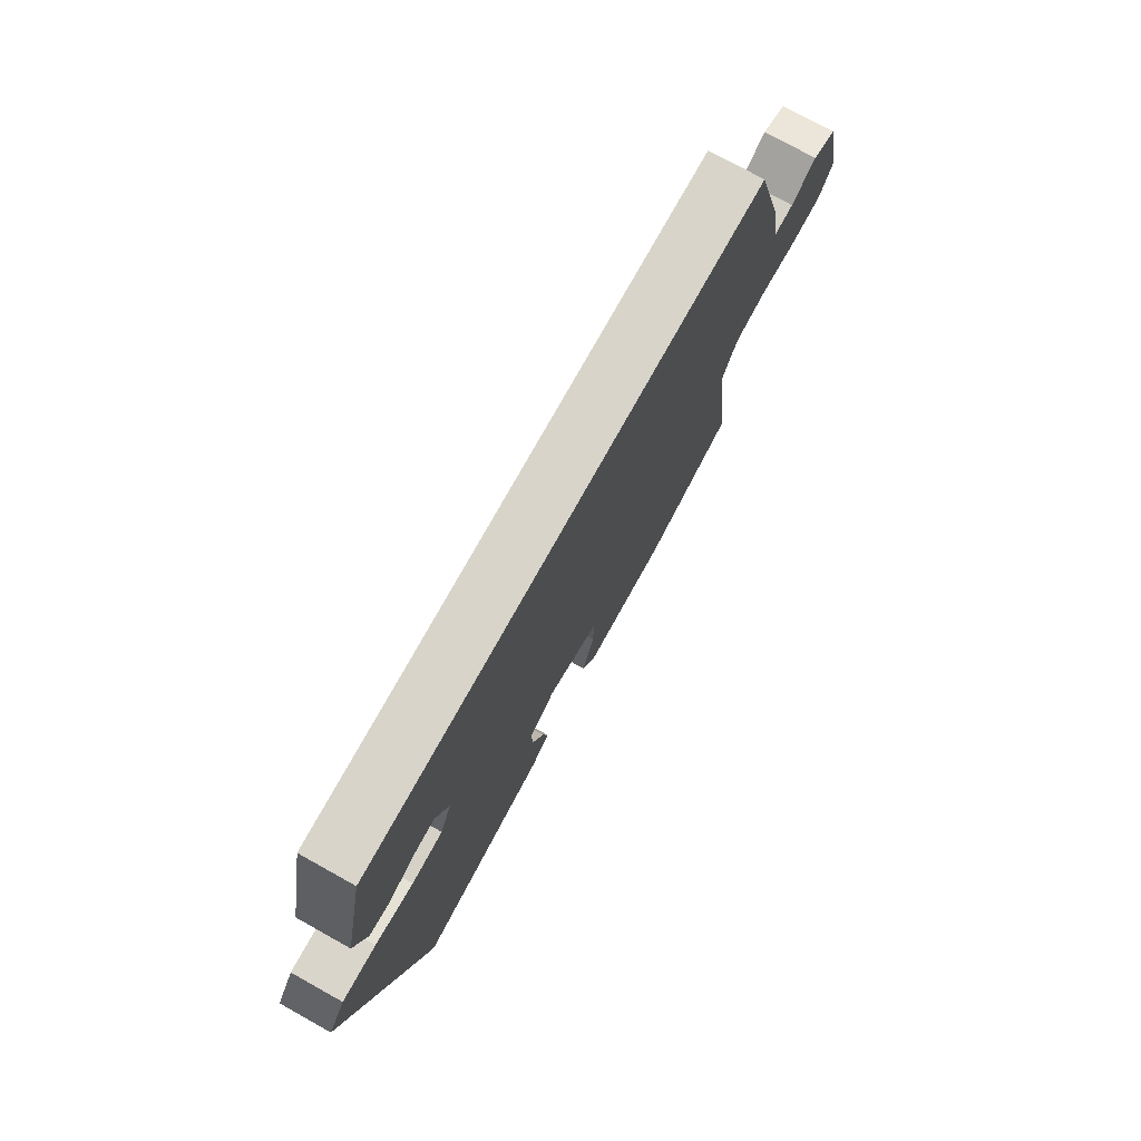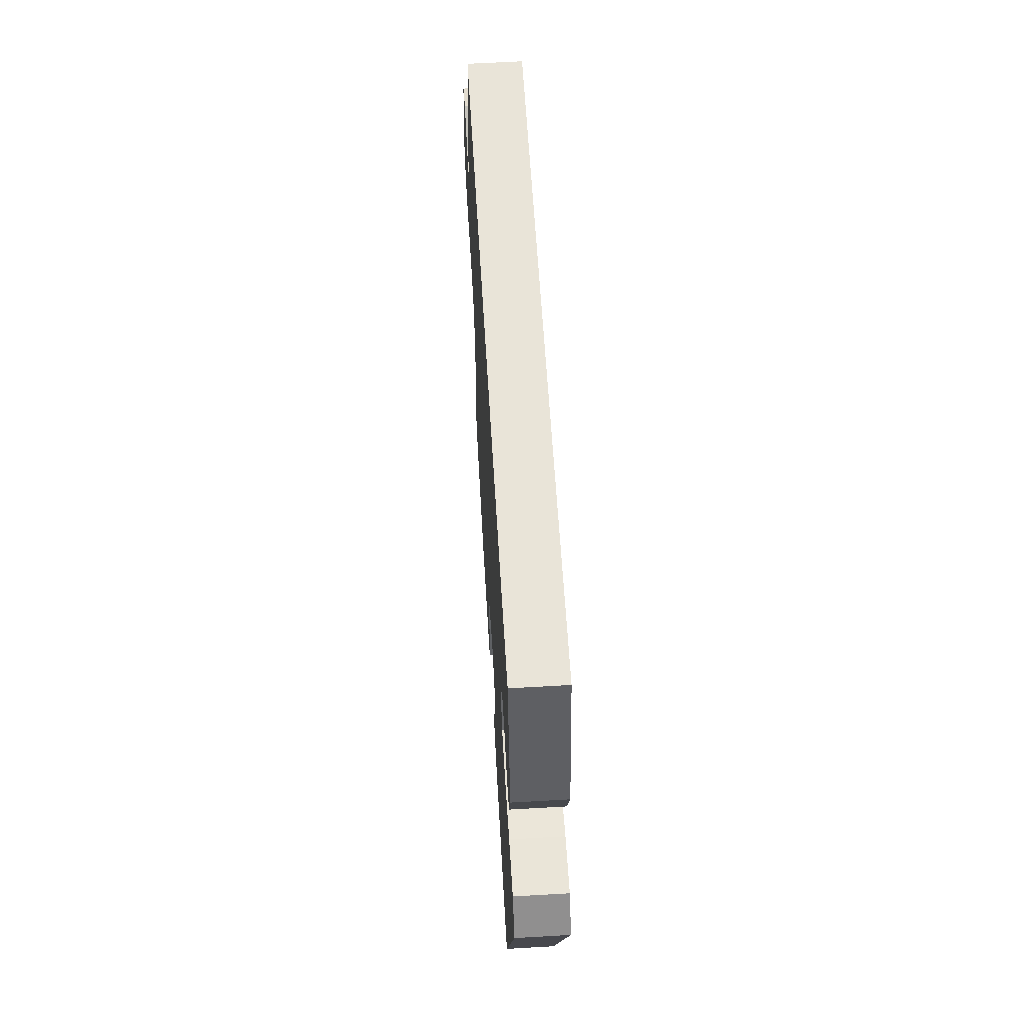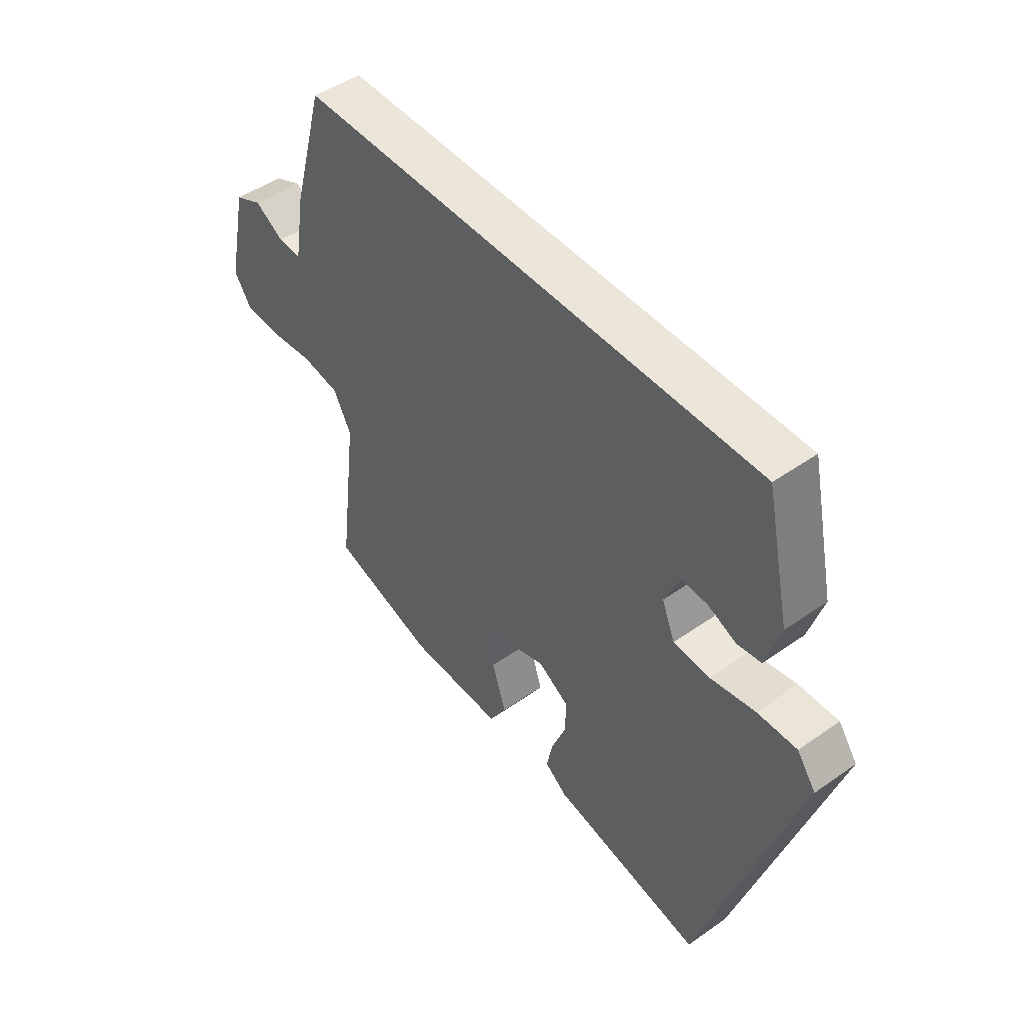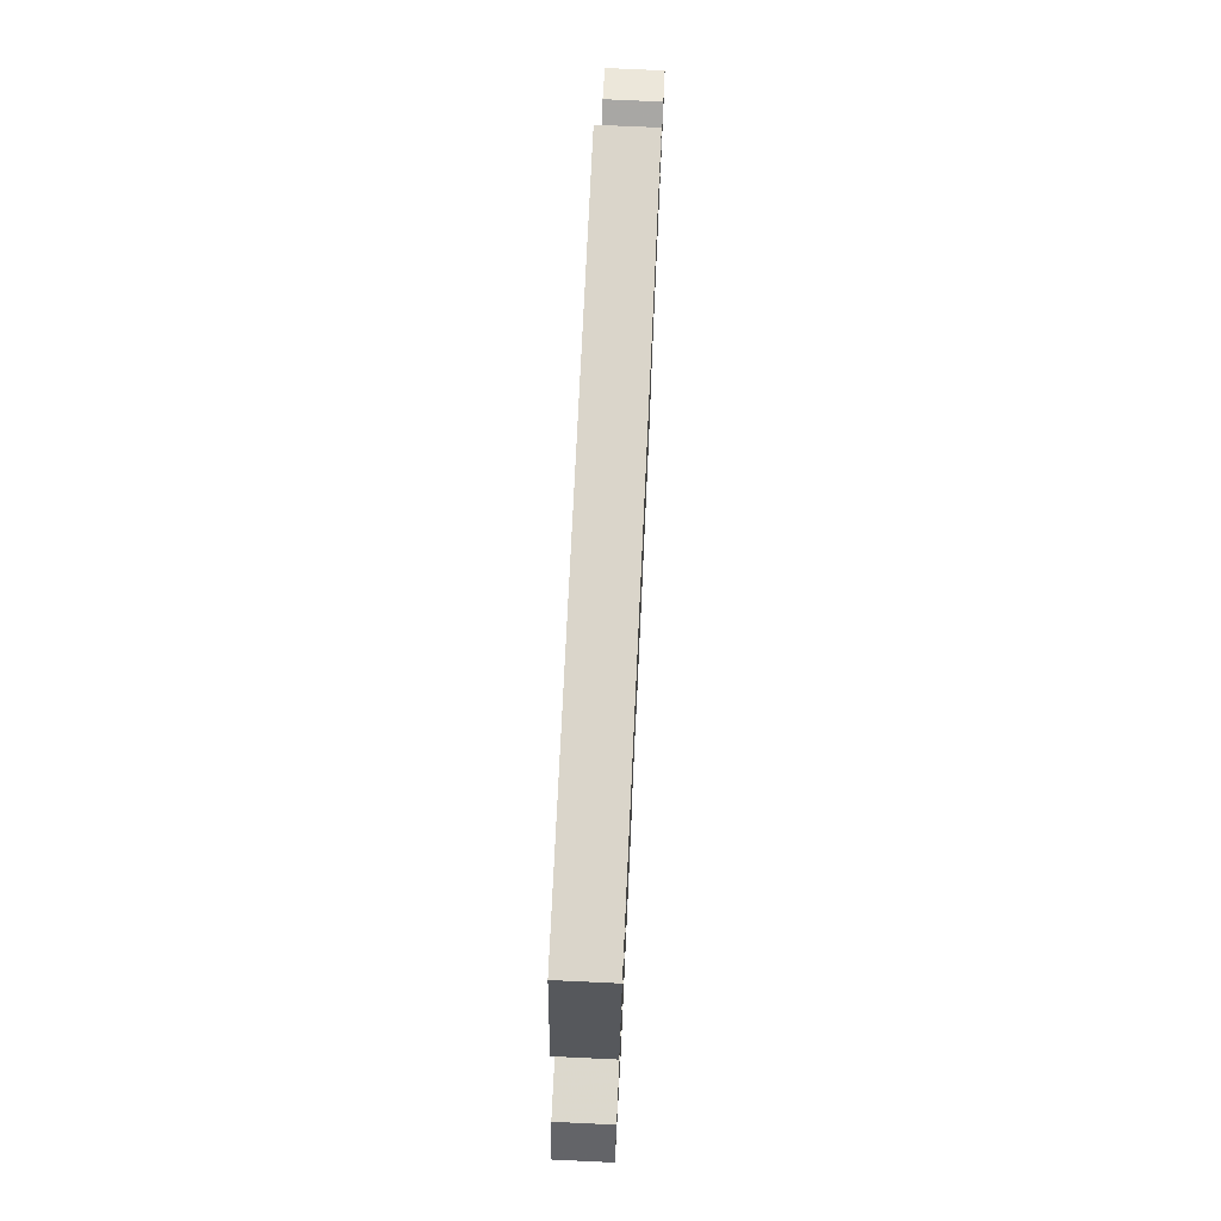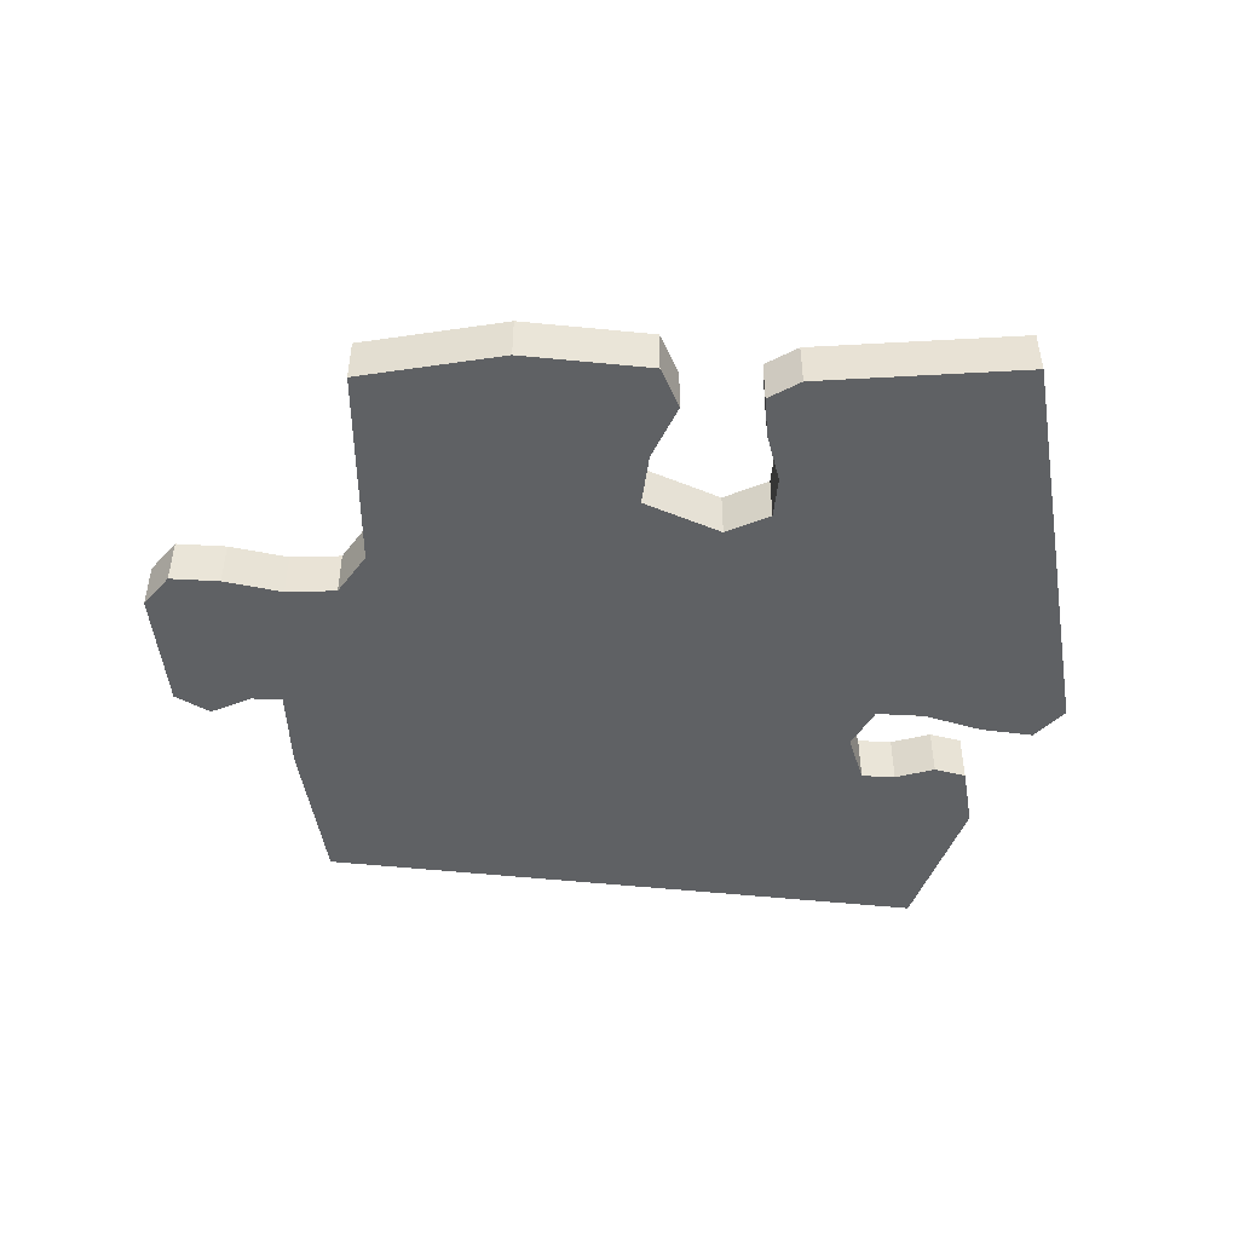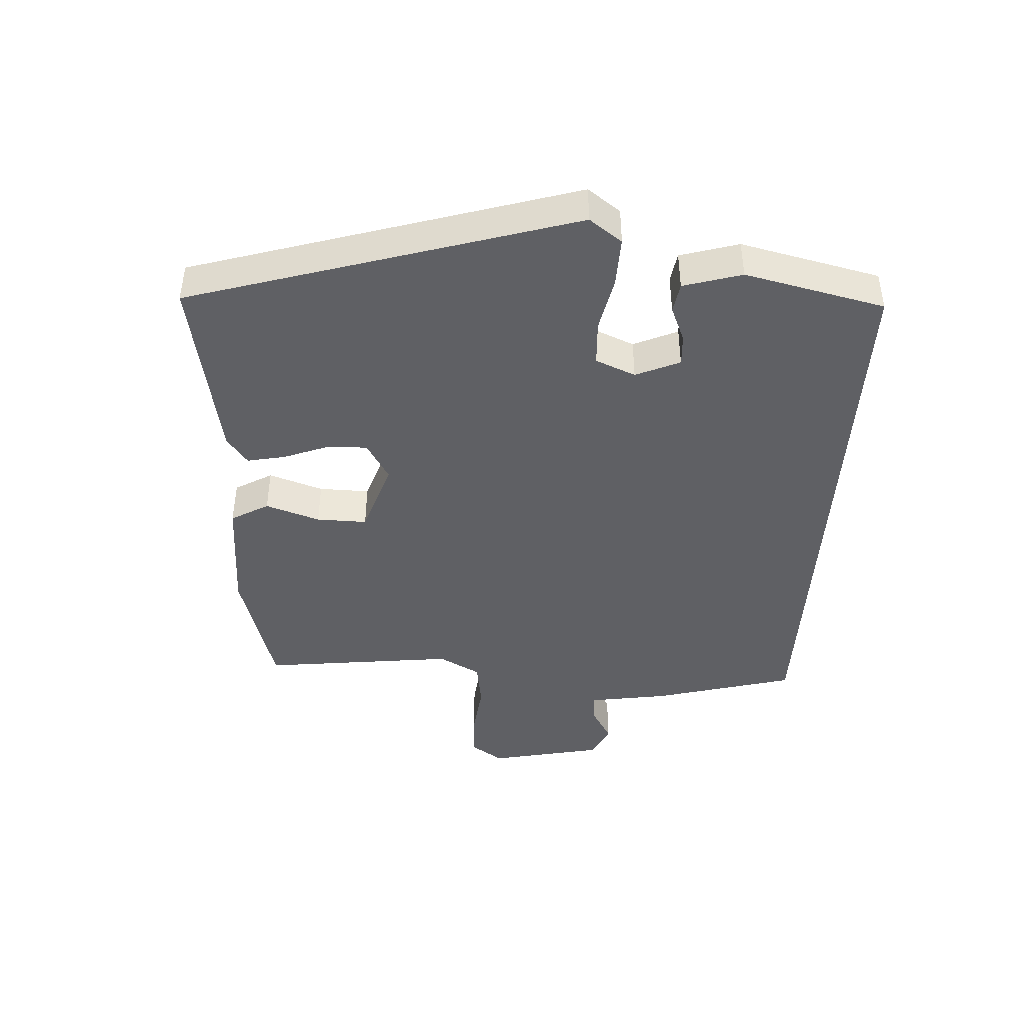
<metadata>
{"format":"obj","ext":"obj","renderer":"f3d","projection":"perspective","resolution":1024,"background":"white","views":[{"elev":75.7,"azim":-60.9,"up":"+Z"},{"elev":60.7,"azim":-93.4,"up":"+Z"},{"elev":47.9,"azim":-128.3,"up":"+Z"},{"elev":74.2,"azim":-87.3,"up":"+Z"},{"elev":-46.7,"azim":172.9,"up":"+Y"},{"elev":-43.4,"azim":-93.6,"up":"+Y"}]}
</metadata>
<code>
v 0.49 0.07 -0.413
v 0.292 0.07 -0.472
v 0.11 0.07 -0.474
v 0.077 0.07 -0.417
v 0.104 0.07 -0.334
v 0.105 0.07 -0.257
v -0.008 0.07 -0.22
v -0.067 0.07 -0.256
v -0.065 0.07 -0.317
v -0.038 0.07 -0.386
v -0.026 0.07 -0.444
v -0.068 0.07 -0.476
v -0.357 0.07 -0.531
v -0.538 0.07 0.053
v -0.502 0.07 0.103
v -0.427 0.07 0.101
v -0.342 0.07 0.084
v -0.273 0.07 0.088
v -0.248 0.07 0.149
v -0.278 0.07 0.216
v -0.326 0.07 0.213
v -0.38 0.07 0.19
v -0.426 0.07 0.197
v -0.453 0.07 0.286
v -0.406 0.07 0.5
v 0.475 0.07 0.5
v 0.535 0.07 0.284
v 0.555 0.07 0.163
v 0.599 0.07 0.166
v 0.654 0.07 0.199
v 0.706 0.07 0.175
v 0.744 0.07 0.001
v 0.712 0.07 -0.048
v 0.642 0.07 -0.052
v 0.558 0.07 -0.043
v 0.487 0.07 -0.054
v 0.453 0.07 -0.118
v 0.49 0 -0.413
v 0.292 0 -0.472
v 0.11 0 -0.474
v 0.077 0 -0.417
v 0.104 0 -0.334
v 0.105 0 -0.257
v -0.008 0 -0.22
v -0.067 0 -0.256
v -0.065 0 -0.317
v -0.038 0 -0.386
v -0.026 0 -0.444
v -0.068 0 -0.476
v -0.357 0 -0.531
v -0.538 0 0.053
v -0.502 0 0.103
v -0.427 0 0.101
v -0.342 0 0.084
v -0.273 0 0.088
v -0.248 0 0.149
v -0.278 0 0.216
v -0.326 0 0.213
v -0.38 0 0.19
v -0.426 0 0.197
v -0.453 0 0.286
v -0.406 0 0.5
v 0.475 0 0.5
v 0.535 0 0.284
v 0.555 0 0.163
v 0.599 0 0.166
v 0.654 0 0.199
v 0.706 0 0.175
v 0.744 0 0.001
v 0.712 0 -0.048
v 0.642 0 -0.052
v 0.558 0 -0.043
v 0.487 0 -0.054
v 0.453 0 -0.118
f 33 34 35
f 32 33 35
f 31 32 35
f 30 31 35
f 29 30 35
f 28 29 35 36
f 27 28 36 37
f 25 26 27 37
f 23 24 25
f 22 23 25
f 21 22 25
f 20 21 25
f 15 16 17
f 14 15 17
f 13 14 17
f 12 13 17
f 11 12 17
f 10 11 17
f 9 10 17
f 8 9 17 18
f 7 8 18 19
f 3 4 5
f 2 3 5
f 1 2 5
f 37 1 5
f 37 5 6
f 37 6 7
f 25 37 7
f 20 25 7
f 7 19 20
f 72 71 70
f 72 70 69
f 72 69 68
f 72 68 67
f 72 67 66
f 73 72 66 65
f 74 73 65 64
f 74 64 63 62
f 62 61 60
f 62 60 59
f 62 59 58
f 62 58 57
f 54 53 52
f 54 52 51
f 54 51 50
f 54 50 49
f 54 49 48
f 54 48 47
f 54 47 46
f 55 54 46 45
f 56 55 45 44
f 42 41 40
f 42 40 39
f 42 39 38
f 42 38 74
f 43 42 74
f 44 43 74
f 44 74 62
f 44 62 57
f 57 56 44
f 1 38 39 2
f 2 39 40 3
f 3 40 41 4
f 4 41 42 5
f 5 42 43 6
f 6 43 44 7
f 7 44 45 8
f 8 45 46 9
f 9 46 47 10
f 10 47 48 11
f 11 48 49 12
f 12 49 50 13
f 13 50 51 14
f 14 51 52 15
f 15 52 53 16
f 16 53 54 17
f 17 54 55 18
f 18 55 56 19
f 19 56 57 20
f 20 57 58 21
f 21 58 59 22
f 22 59 60 23
f 23 60 61 24
f 24 61 62 25
f 25 62 63 26
f 26 63 64 27
f 27 64 65 28
f 28 65 66 29
f 29 66 67 30
f 30 67 68 31
f 31 68 69 32
f 32 69 70 33
f 33 70 71 34
f 34 71 72 35
f 35 72 73 36
f 36 73 74 37
f 37 74 38 1

</code>
